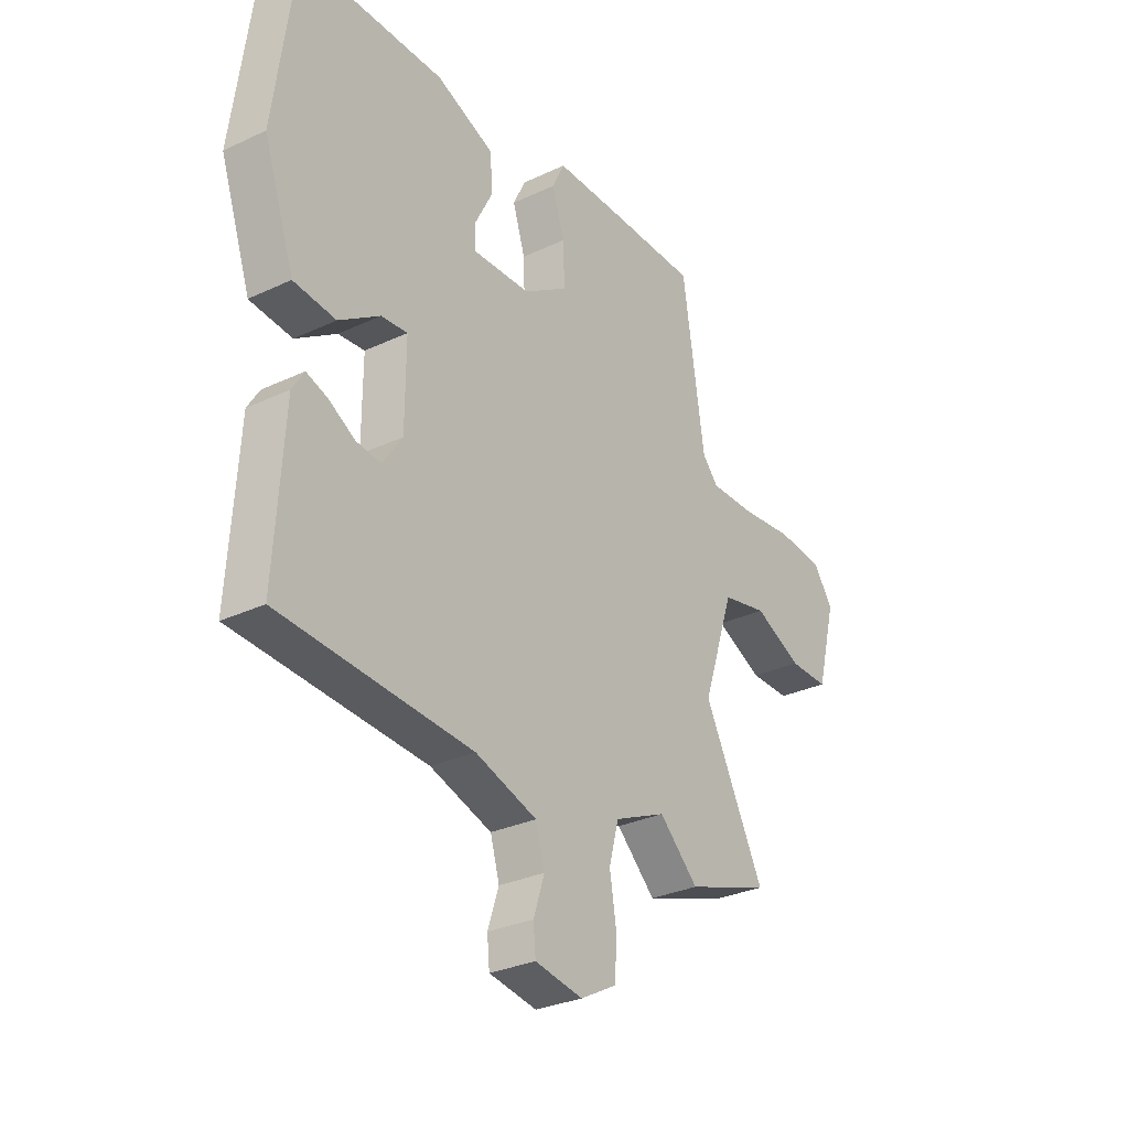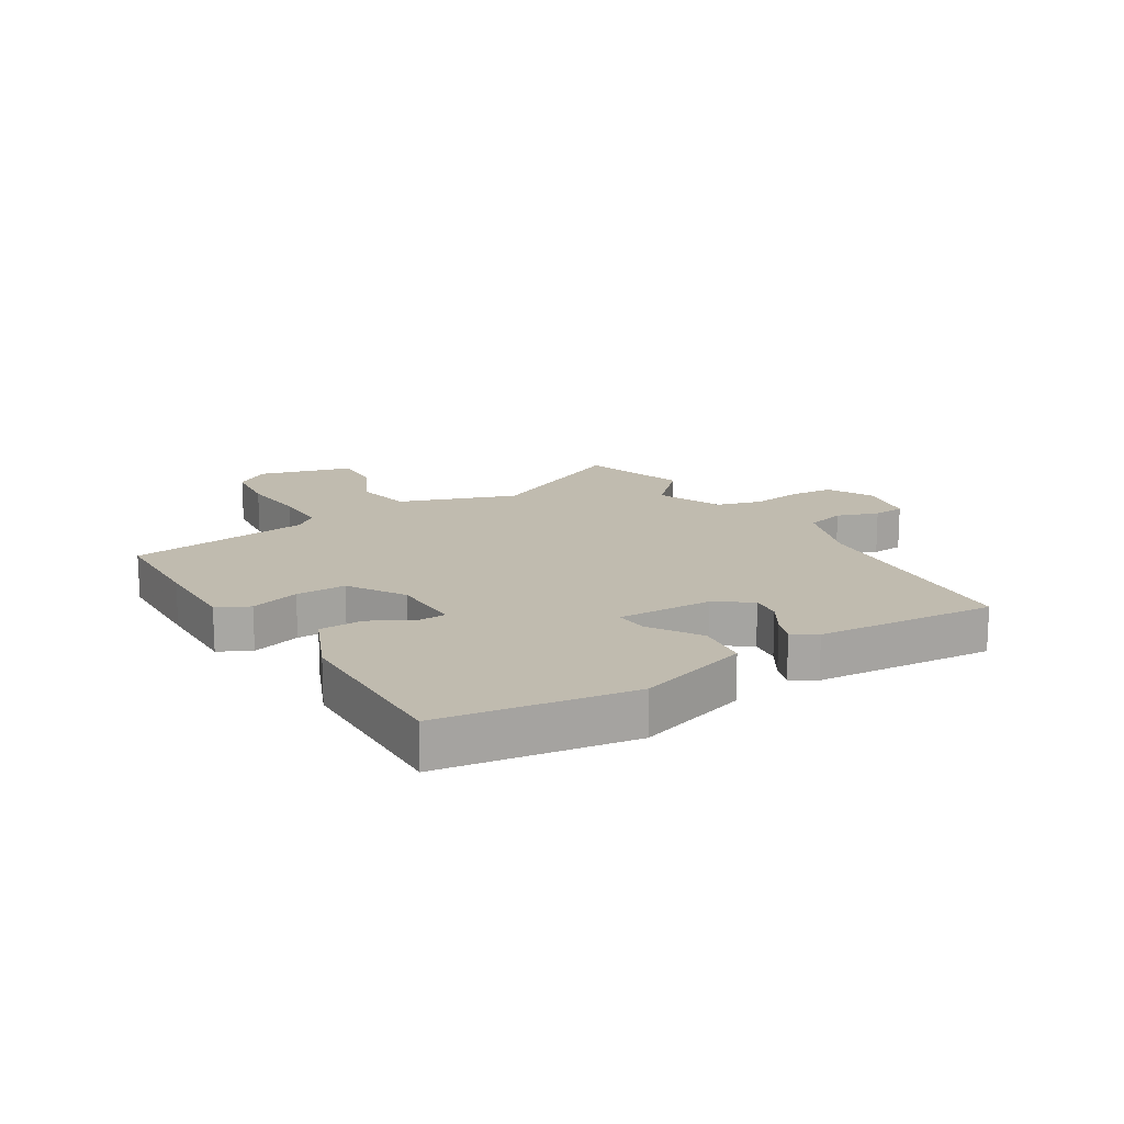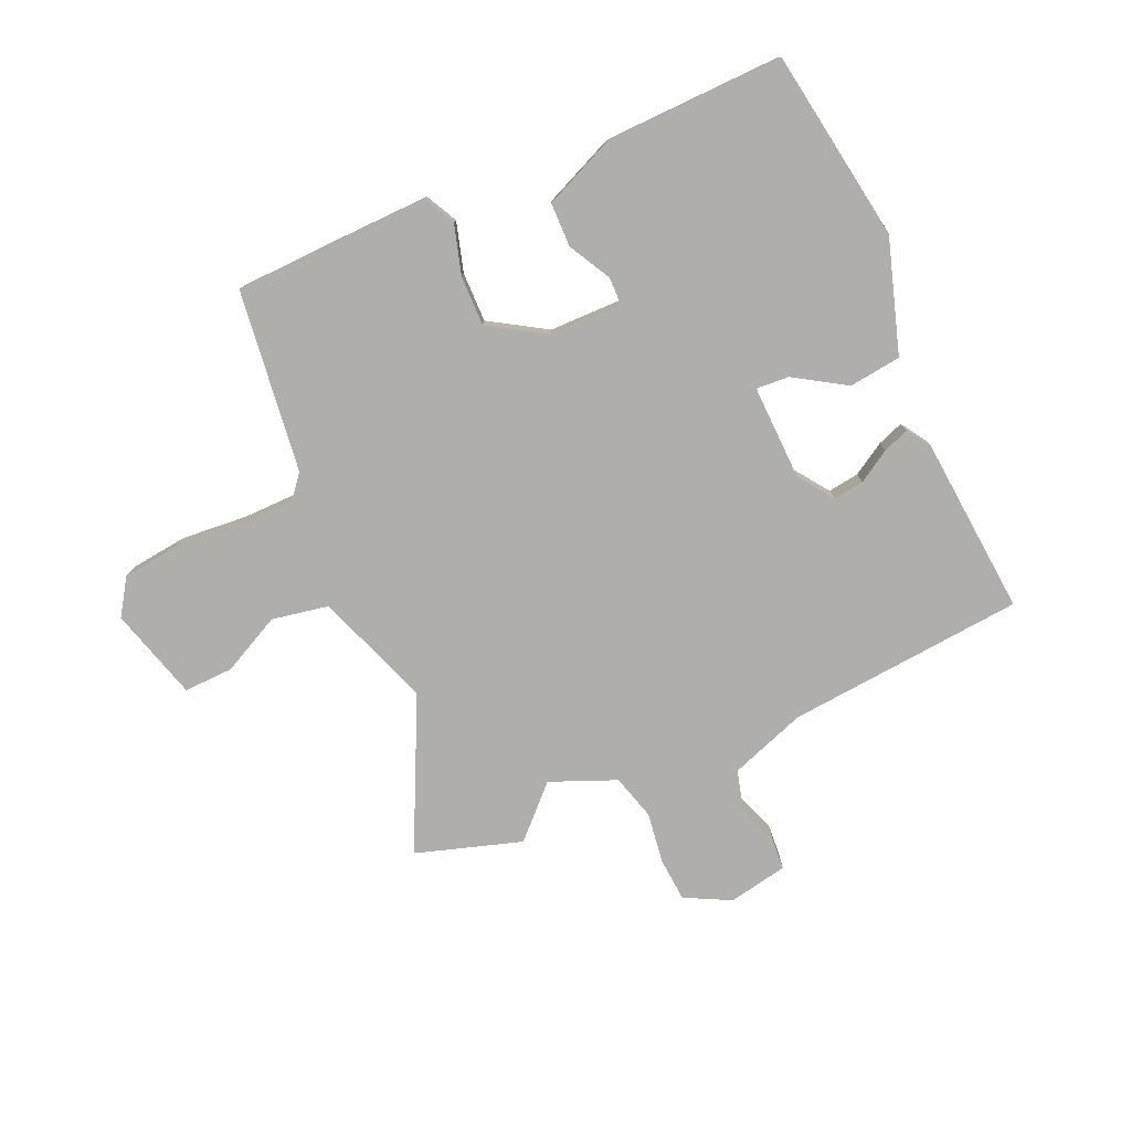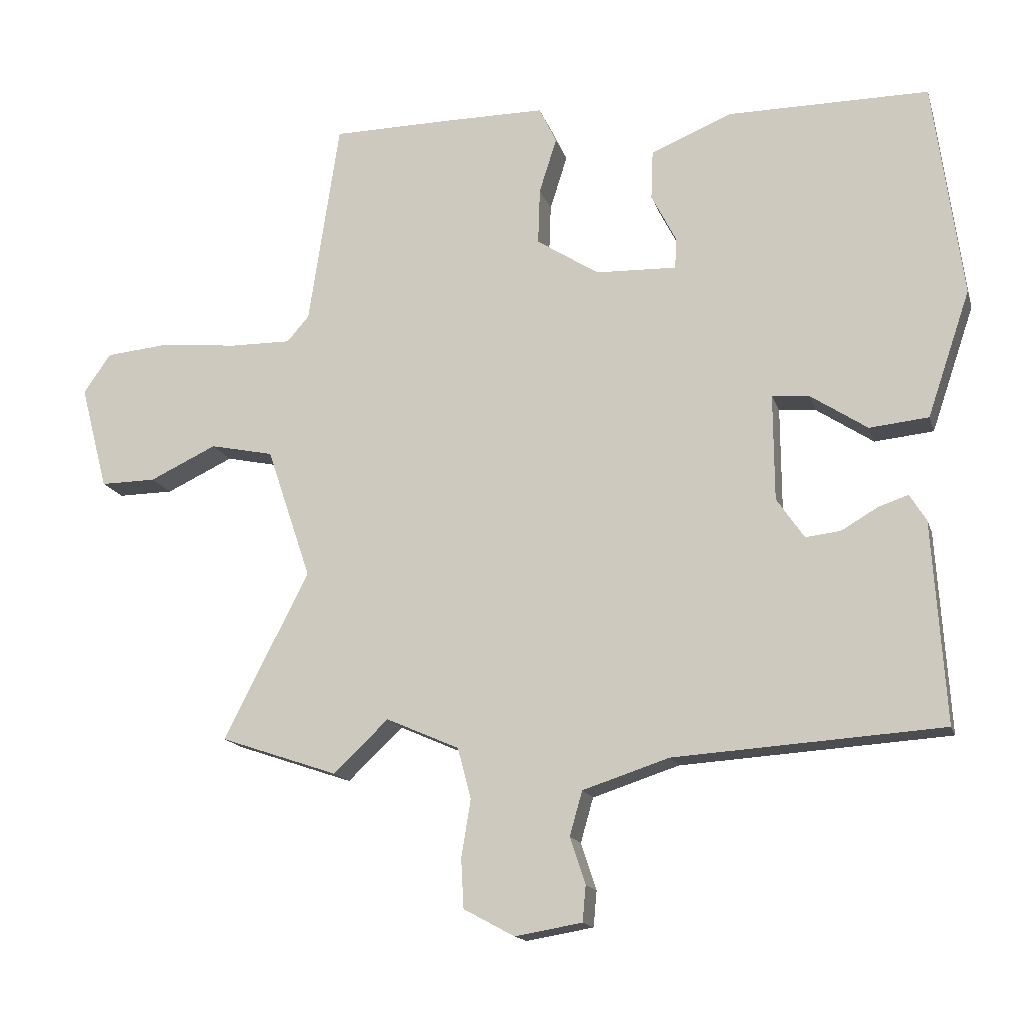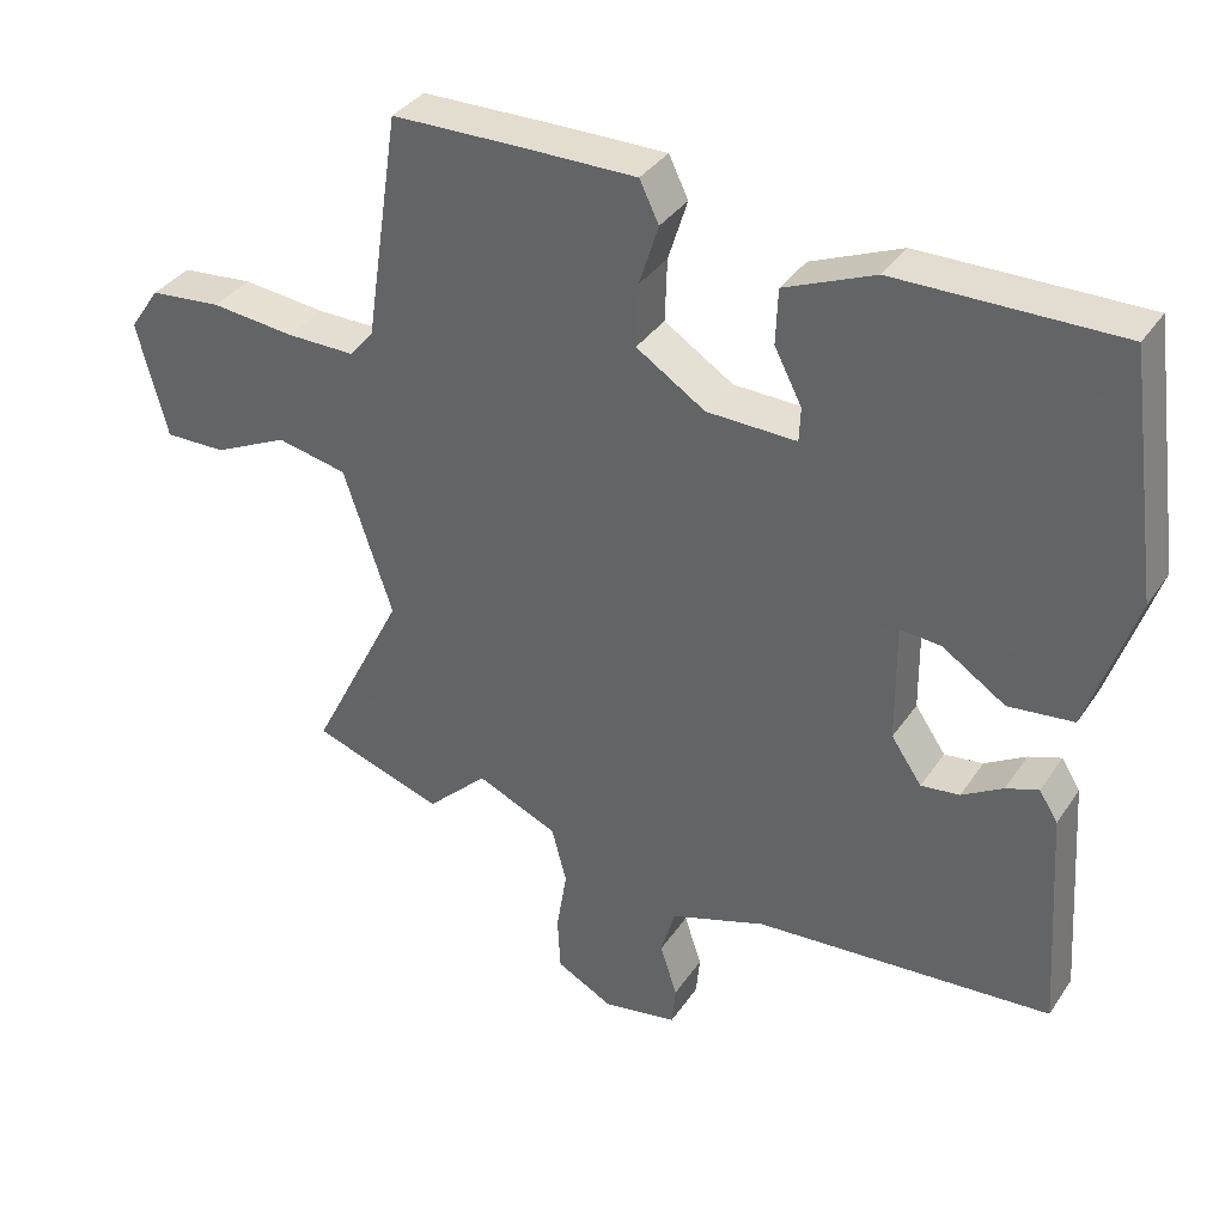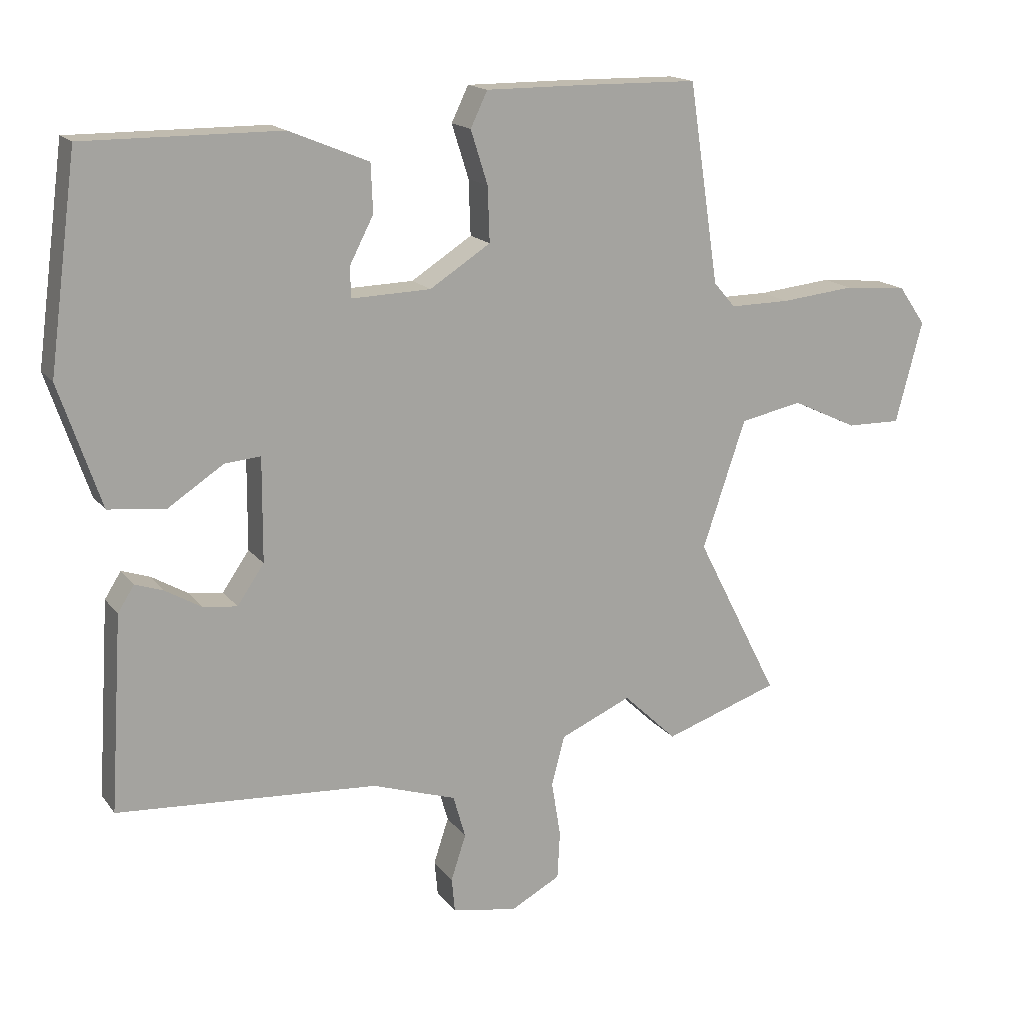
<metadata>
{"format":"obj","ext":"obj","renderer":"f3d","projection":"perspective","resolution":1024,"background":"white","views":[{"elev":-29.8,"azim":124.6,"up":"+Z"},{"elev":15.9,"azim":59.5,"up":"+Y"},{"elev":-77.8,"azim":25.2,"up":"+Y"},{"elev":-15.5,"azim":14.8,"up":"+Z"},{"elev":35.5,"azim":29.4,"up":"+Z"},{"elev":16.2,"azim":155.9,"up":"+Z"}]}
</metadata>
<code>
v 0.506 0.07 0.463
v 0.549 0.07 0.14
v 0.485 0.07 -0.048
v 0.397 0.07 -0.057
v 0.312 0.07 -0.001
v 0.257 0.07 0.004
v 0.258 0.07 -0.155
v 0.299 0.07 -0.215
v 0.351 0.07 -0.209
v 0.406 0.07 -0.177
v 0.45 0.07 -0.162
v 0.475 0.07 -0.202
v 0.494 0.07 -0.502
v 0.094 0.07 -0.528
v -0.035 0.07 -0.57
v -0.054 0.07 -0.636
v -0.031 0.07 -0.706
v -0.036 0.07 -0.759
v -0.136 0.07 -0.776
v -0.212 0.07 -0.735
v -0.216 0.07 -0.662
v -0.202 0.07 -0.576
v -0.222 0.07 -0.5
v -0.331 0.07 -0.452
v -0.413 0.07 -0.53
v -0.589 0.07 -0.47
v -0.462 0.07 -0.221
v -0.528 0.07 -0.025
v -0.623 0.07 -0.005
v -0.723 0.07 -0.052
v -0.806 0.07 -0.053
v -0.847 0.07 0.103
v -0.806 0.07 0.162
v -0.709 0.07 0.171
v -0.596 0.07 0.159
v -0.504 0.07 0.158
v -0.471 0.07 0.196
v -0.425 0.07 0.502
v -0.247 0.07 0.504
v -0.095 0.07 0.504
v -0.069 0.07 0.45
v -0.095 0.07 0.368
v -0.098 0.07 0.284
v -0.005 0.07 0.224
v 0.116 0.07 0.22
v 0.118 0.07 0.266
v 0.081 0.07 0.338
v 0.084 0.07 0.412
v 0.206 0.07 0.462
v 0.506 0 0.463
v 0.549 0 0.14
v 0.485 0 -0.048
v 0.397 0 -0.057
v 0.312 0 -0.001
v 0.257 0 0.004
v 0.258 0 -0.155
v 0.299 0 -0.215
v 0.351 0 -0.209
v 0.406 0 -0.177
v 0.45 0 -0.162
v 0.475 0 -0.202
v 0.494 0 -0.502
v 0.094 0 -0.528
v -0.035 0 -0.57
v -0.054 0 -0.636
v -0.031 0 -0.706
v -0.036 0 -0.759
v -0.136 0 -0.776
v -0.212 0 -0.735
v -0.216 0 -0.662
v -0.202 0 -0.576
v -0.222 0 -0.5
v -0.331 0 -0.452
v -0.413 0 -0.53
v -0.589 0 -0.47
v -0.462 0 -0.221
v -0.528 0 -0.025
v -0.623 0 -0.005
v -0.723 0 -0.052
v -0.806 0 -0.053
v -0.847 0 0.103
v -0.806 0 0.162
v -0.709 0 0.171
v -0.596 0 0.159
v -0.504 0 0.158
v -0.471 0 0.196
v -0.425 0 0.502
v -0.247 0 0.504
v -0.095 0 0.504
v -0.069 0 0.45
v -0.095 0 0.368
v -0.098 0 0.284
v -0.005 0 0.224
v 0.116 0 0.22
v 0.118 0 0.266
v 0.081 0 0.338
v 0.084 0 0.412
v 0.206 0 0.462
f 46 47 48 49
f 45 46 49 1
f 39 40 41 42
f 37 38 39 42
f 36 37 42 43
f 32 33 34 35
f 32 35 36
f 29 30 31 32
f 28 29 32 36
f 27 28 36 43
f 24 25 26 27
f 23 24 27 43
f 19 20 21 22
f 16 17 18 19
f 15 16 19 22
f 14 15 22 23
f 9 10 11 12
f 8 9 12 13
f 7 8 13 14
f 2 3 4 5
f 45 1 2 5
f 44 45 5 6
f 14 23 43 44
f 6 7 14 44
f 98 97 96 95
f 50 98 95 94
f 91 90 89 88
f 91 88 87 86
f 92 91 86 85
f 84 83 82 81
f 85 84 81
f 81 80 79 78
f 85 81 78 77
f 92 85 77 76
f 76 75 74 73
f 92 76 73 72
f 71 70 69 68
f 68 67 66 65
f 71 68 65 64
f 72 71 64 63
f 61 60 59 58
f 62 61 58 57
f 63 62 57 56
f 54 53 52 51
f 54 51 50 94
f 55 54 94 93
f 93 92 72 63
f 93 63 56 55
f 1 50 51 2
f 2 51 52 3
f 3 52 53 4
f 4 53 54 5
f 5 54 55 6
f 6 55 56 7
f 7 56 57 8
f 8 57 58 9
f 9 58 59 10
f 10 59 60 11
f 11 60 61 12
f 12 61 62 13
f 13 62 63 14
f 14 63 64 15
f 15 64 65 16
f 16 65 66 17
f 17 66 67 18
f 18 67 68 19
f 19 68 69 20
f 20 69 70 21
f 21 70 71 22
f 22 71 72 23
f 23 72 73 24
f 24 73 74 25
f 25 74 75 26
f 26 75 76 27
f 27 76 77 28
f 28 77 78 29
f 29 78 79 30
f 30 79 80 31
f 31 80 81 32
f 32 81 82 33
f 33 82 83 34
f 34 83 84 35
f 35 84 85 36
f 36 85 86 37
f 37 86 87 38
f 38 87 88 39
f 39 88 89 40
f 40 89 90 41
f 41 90 91 42
f 42 91 92 43
f 43 92 93 44
f 44 93 94 45
f 45 94 95 46
f 46 95 96 47
f 47 96 97 48
f 48 97 98 49
f 49 98 50 1

</code>
